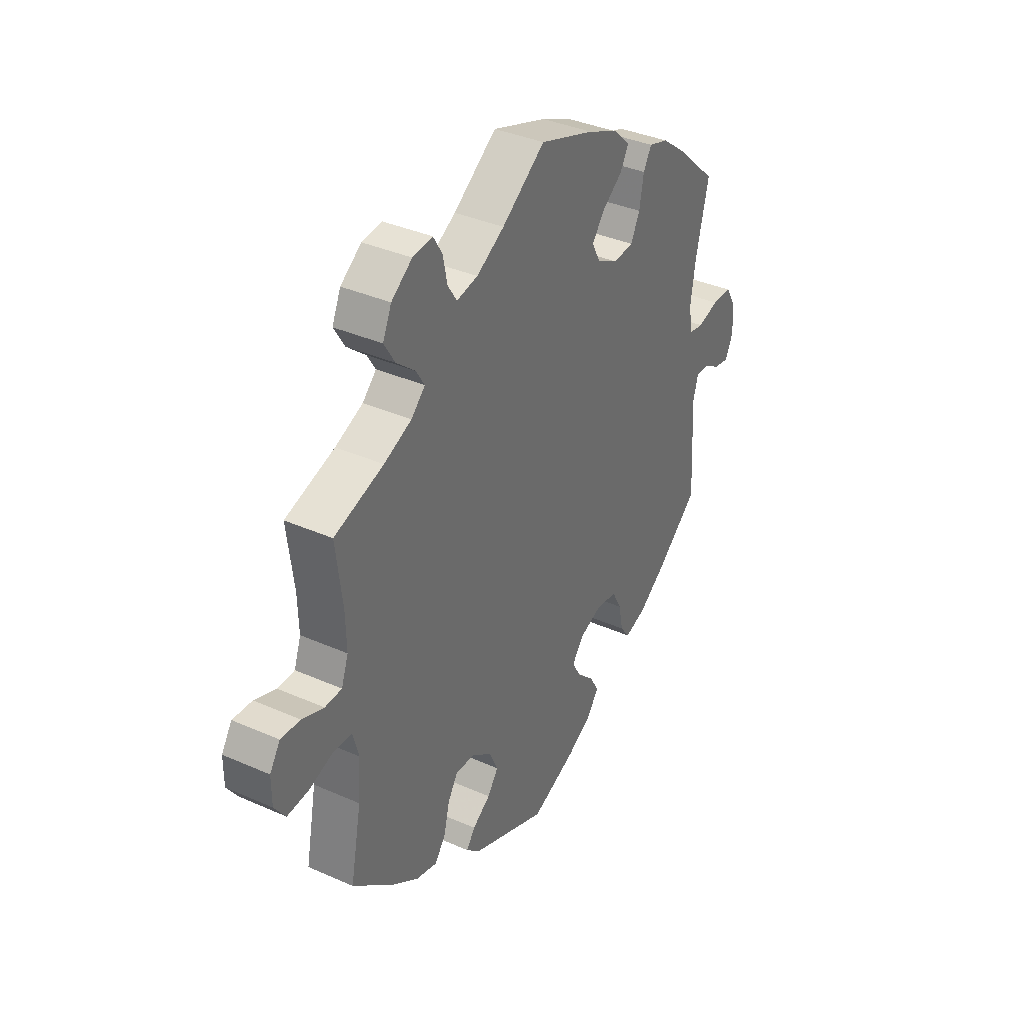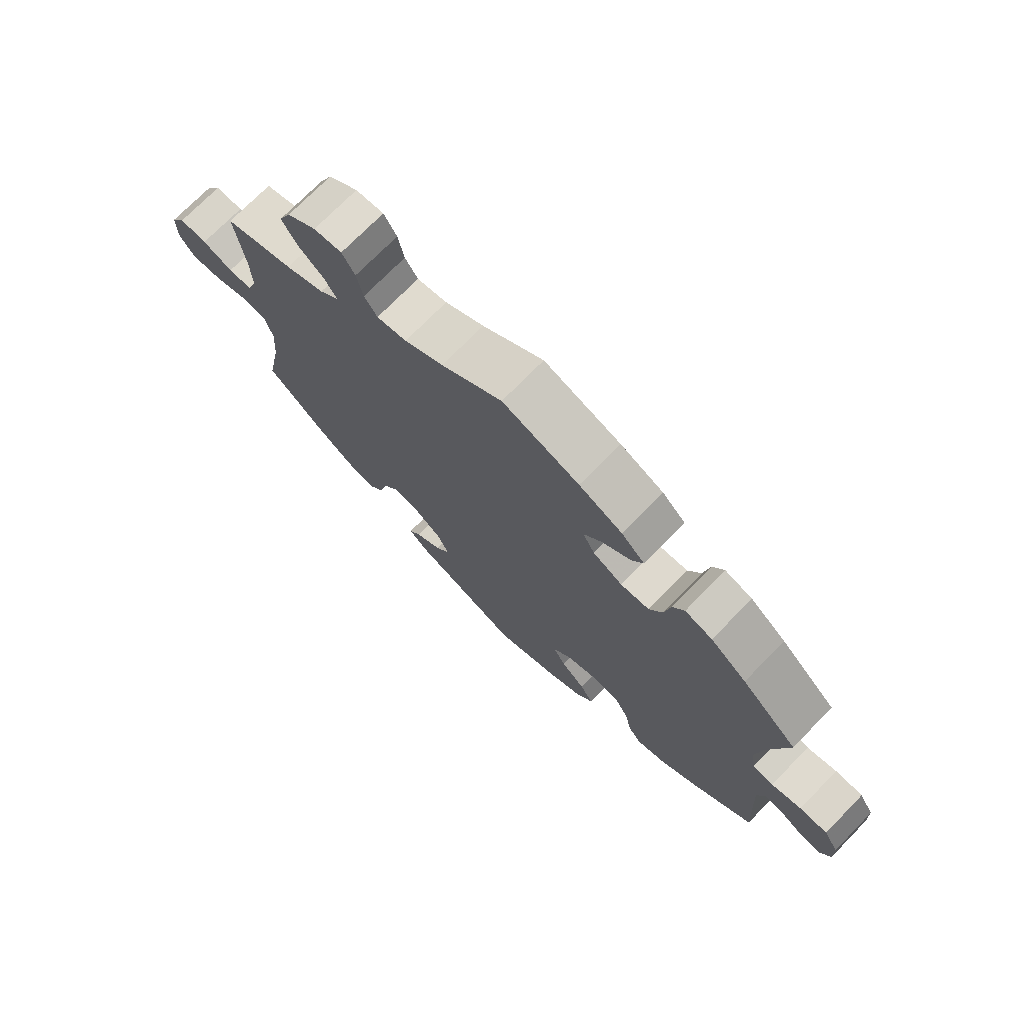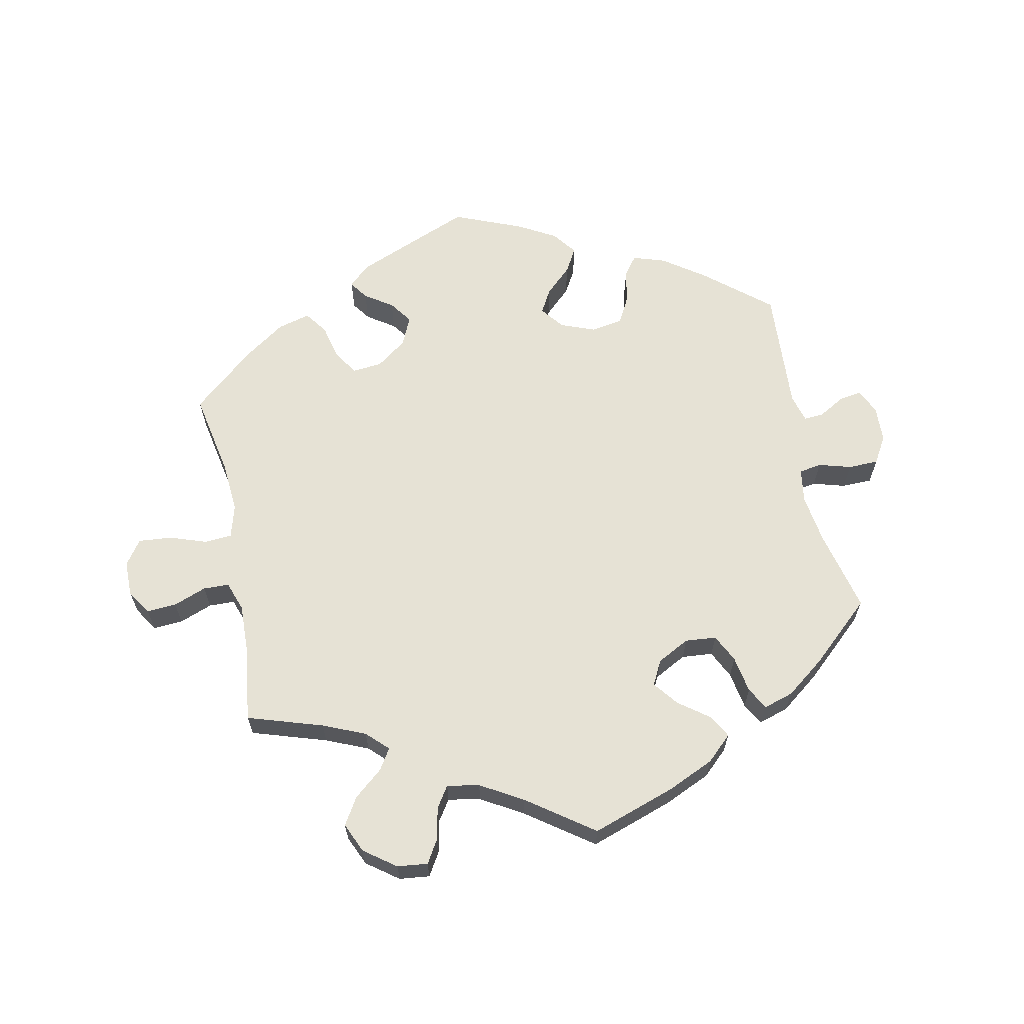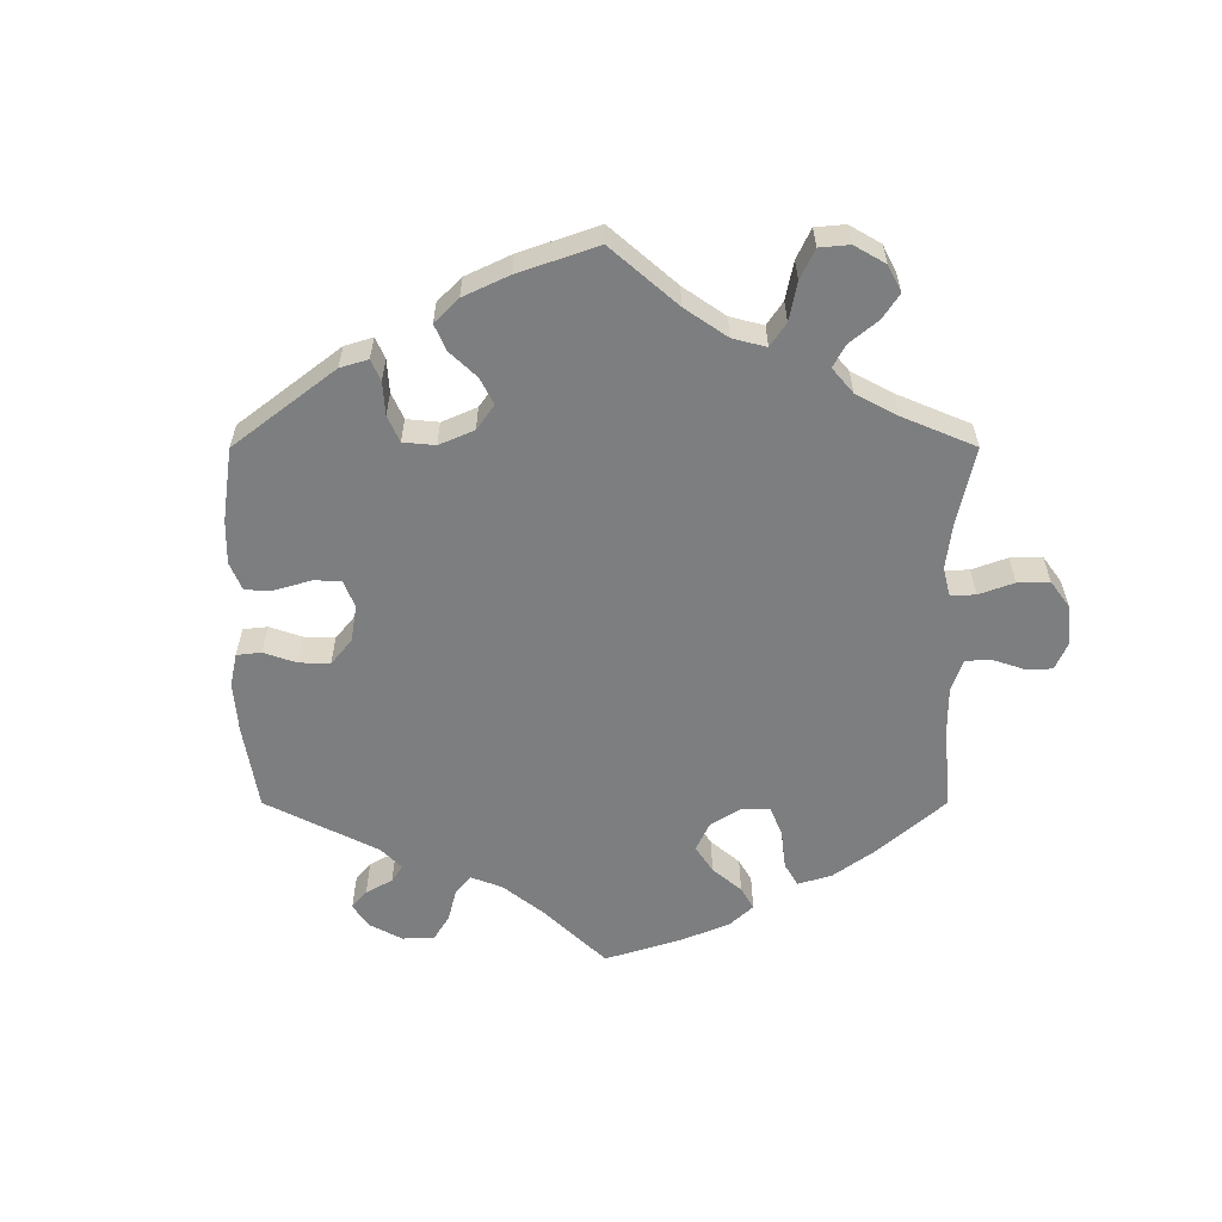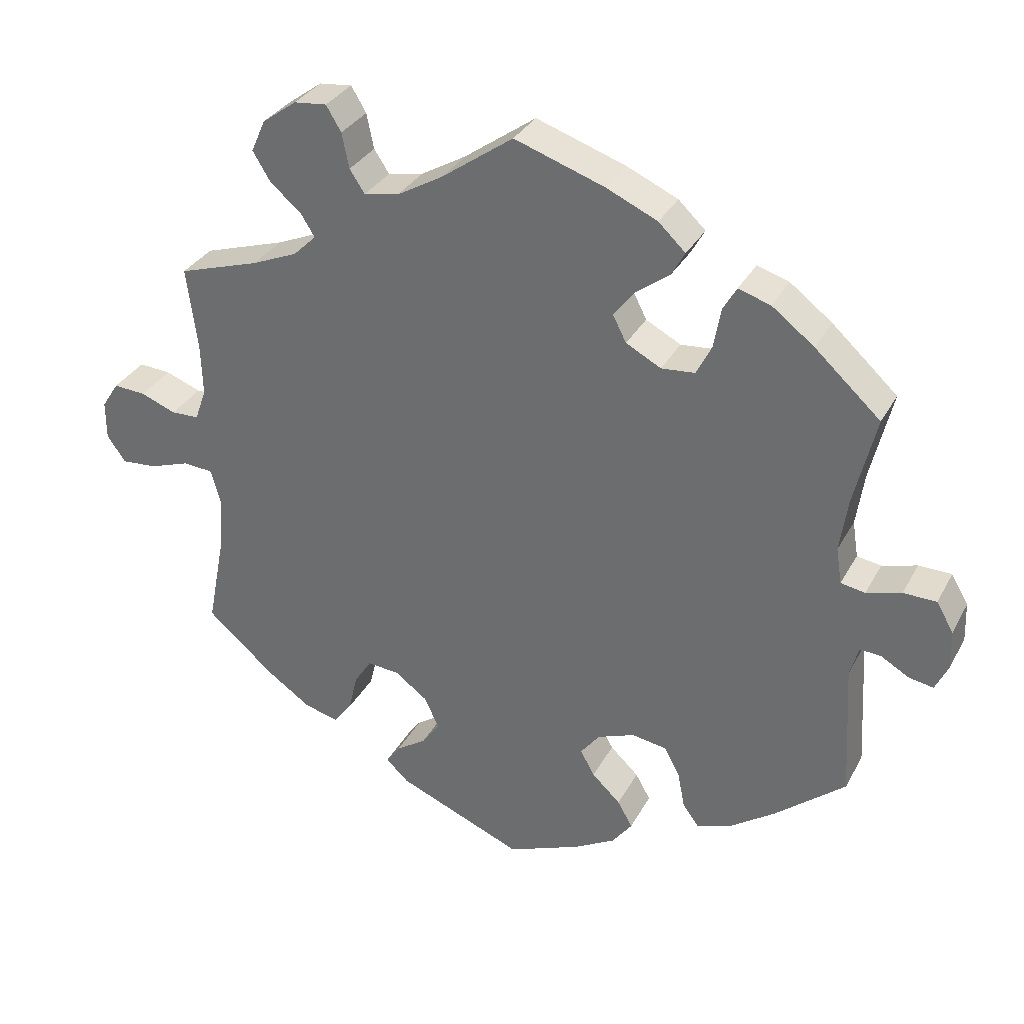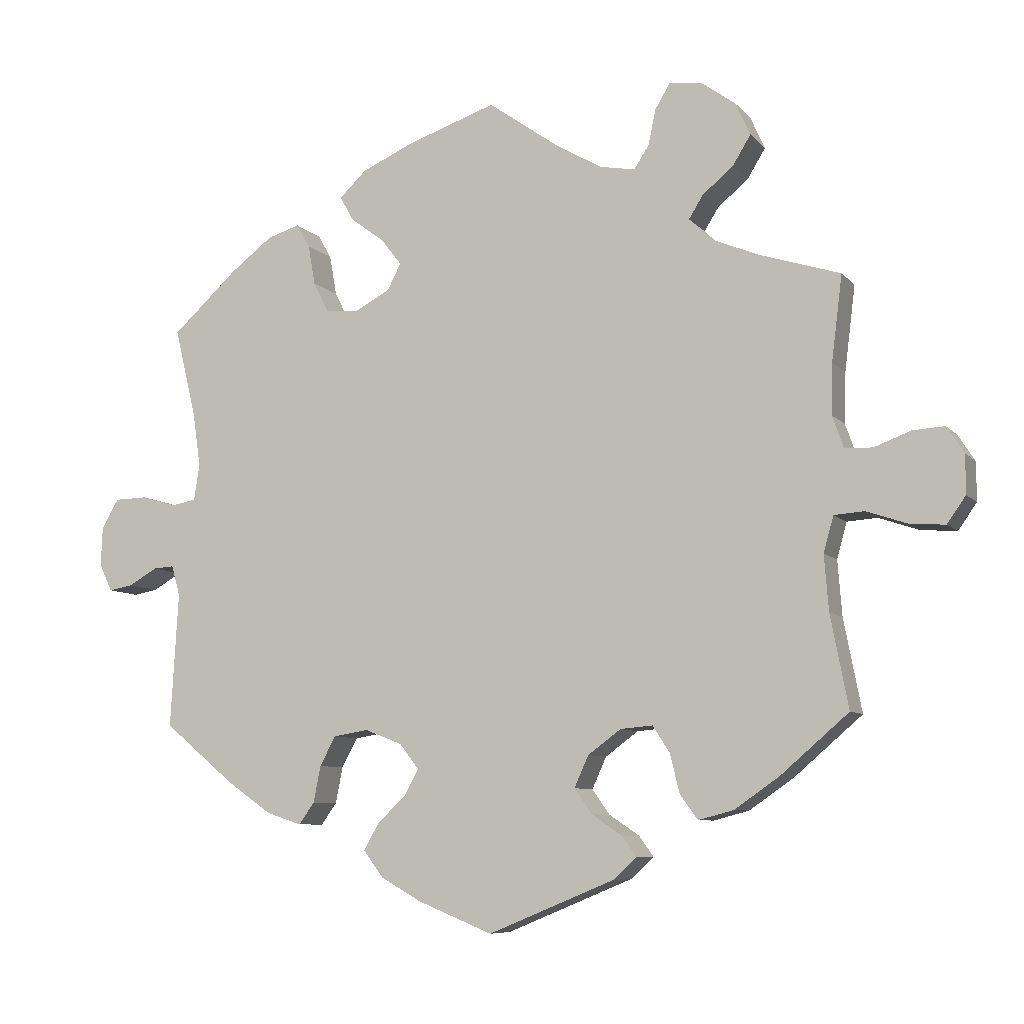
<metadata>
{"format":"obj","ext":"obj","renderer":"f3d","projection":"perspective","resolution":1024,"background":"white","views":[{"elev":36.8,"azim":-60.2,"up":"+Z"},{"elev":73.5,"azim":44.4,"up":"+Z"},{"elev":64.0,"azim":-11.4,"up":"+Y"},{"elev":-59.3,"azim":-120.0,"up":"+Y"},{"elev":32.4,"azim":24.5,"up":"+Z"},{"elev":-7.8,"azim":-157.9,"up":"+Z"}]}
</metadata>
<code>
v 0.471 0.07 0.164
v 0.46 0.07 0.089
v 0.468 0.07 0.038
v 0.502 0.07 0.032
v 0.551 0.07 0.046
v 0.597 0.07 0.045
v 0.621 0.07 0.004
v 0.623 0.07 -0.051
v 0.605 0.07 -0.089
v 0.571 0.07 -0.083
v 0.531 0.07 -0.06
v 0.502 0.07 -0.058
v 0.49 0.07 -0.1
v 0.501 0.07 -0.289
v 0.402 0.07 -0.371
v 0.339 0.07 -0.415
v 0.29 0.07 -0.431
v 0.268 0.07 -0.401
v 0.258 0.07 -0.35
v 0.236 0.07 -0.309
v 0.187 0.07 -0.301
v 0.135 0.07 -0.321
v 0.108 0.07 -0.356
v 0.128 0.07 -0.392
v 0.168 0.07 -0.43
v 0.189 0.07 -0.467
v 0.161 0.07 -0.504
v 0.104 0.07 -0.536
v 0 0.07 -0.578
v -0.177 0.07 -0.505
v -0.209 0.07 -0.475
v -0.189 0.07 -0.447
v -0.147 0.07 -0.419
v -0.122 0.07 -0.384
v -0.142 0.07 -0.34
v -0.188 0.07 -0.306
v -0.233 0.07 -0.302
v -0.257 0.07 -0.339
v -0.27 0.07 -0.393
v -0.295 0.07 -0.427
v -0.344 0.07 -0.414
v -0.406 0.07 -0.371
v -0.501 0.07 -0.289
v -0.476 0.07 -0.16
v -0.47 0.07 -0.083
v -0.484 0.07 -0.033
v -0.526 0.07 -0.03
v -0.582 0.07 -0.049
v -0.632 0.07 -0.053
v -0.658 0.07 -0.016
v -0.658 0.07 0.038
v -0.634 0.07 0.075
v -0.589 0.07 0.072
v -0.539 0.07 0.053
v -0.5 0.07 0.054
v -0.484 0.07 0.099
v -0.486 0.07 0.169
v -0.501 0.07 0.288
v -0.387 0.07 0.324
v -0.323 0.07 0.351
v -0.291 0.07 0.382
v -0.311 0.07 0.414
v -0.354 0.07 0.45
v -0.379 0.07 0.491
v -0.359 0.07 0.536
v -0.311 0.07 0.571
v -0.265 0.07 0.576
v -0.244 0.07 0.541
v -0.234 0.07 0.492
v -0.213 0.07 0.46
v -0.164 0.07 0.469
v -0.1 0.07 0.506
v 0 0.07 0.577
v 0.126 0.07 0.534
v 0.197 0.07 0.502
v 0.235 0.07 0.466
v 0.216 0.07 0.432
v 0.169 0.07 0.397
v 0.14 0.07 0.36
v 0.159 0.07 0.323
v 0.208 0.07 0.297
v 0.255 0.07 0.301
v 0.276 0.07 0.343
v 0.286 0.07 0.399
v 0.305 0.07 0.432
v 0.35 0.07 0.418
v 0.409 0.07 0.373
v 0.501 0.07 0.289
v 0.471 0 0.164
v 0.46 0 0.089
v 0.468 0 0.038
v 0.502 0 0.032
v 0.551 0 0.046
v 0.597 0 0.045
v 0.621 0 0.004
v 0.623 0 -0.051
v 0.605 0 -0.089
v 0.571 0 -0.083
v 0.531 0 -0.06
v 0.502 0 -0.058
v 0.49 0 -0.1
v 0.501 0 -0.289
v 0.402 0 -0.371
v 0.339 0 -0.415
v 0.29 0 -0.431
v 0.268 0 -0.401
v 0.258 0 -0.35
v 0.236 0 -0.309
v 0.187 0 -0.301
v 0.135 0 -0.321
v 0.108 0 -0.356
v 0.128 0 -0.392
v 0.168 0 -0.43
v 0.189 0 -0.467
v 0.161 0 -0.504
v 0.104 0 -0.536
v 0 0 -0.578
v -0.177 0 -0.505
v -0.209 0 -0.475
v -0.189 0 -0.447
v -0.147 0 -0.419
v -0.122 0 -0.384
v -0.142 0 -0.34
v -0.188 0 -0.306
v -0.233 0 -0.302
v -0.257 0 -0.339
v -0.27 0 -0.393
v -0.295 0 -0.427
v -0.344 0 -0.414
v -0.406 0 -0.371
v -0.501 0 -0.289
v -0.476 0 -0.16
v -0.47 0 -0.083
v -0.484 0 -0.033
v -0.526 0 -0.03
v -0.582 0 -0.049
v -0.632 0 -0.053
v -0.658 0 -0.016
v -0.658 0 0.038
v -0.634 0 0.075
v -0.589 0 0.072
v -0.539 0 0.053
v -0.5 0 0.054
v -0.484 0 0.099
v -0.486 0 0.169
v -0.501 0 0.288
v -0.387 0 0.324
v -0.323 0 0.351
v -0.291 0 0.382
v -0.311 0 0.414
v -0.354 0 0.45
v -0.379 0 0.491
v -0.359 0 0.536
v -0.311 0 0.571
v -0.265 0 0.576
v -0.244 0 0.541
v -0.234 0 0.492
v -0.213 0 0.46
v -0.164 0 0.469
v -0.1 0 0.506
v 0 0 0.577
v 0.126 0 0.534
v 0.197 0 0.502
v 0.235 0 0.466
v 0.216 0 0.432
v 0.169 0 0.397
v 0.14 0 0.36
v 0.159 0 0.323
v 0.208 0 0.297
v 0.255 0 0.301
v 0.276 0 0.343
v 0.286 0 0.399
v 0.305 0 0.432
v 0.35 0 0.418
v 0.409 0 0.373
v 0.501 0 0.289
f 87 88 1
f 86 87 1 2
f 83 84 85 86
f 82 83 86 2
f 81 82 2 3
f 80 81 3
f 75 76 77 78
f 75 78 79
f 72 73 74 75
f 71 72 75 79
f 70 71 79 80
f 66 67 68 69
f 66 69 70
f 65 66 70
f 62 63 64 65
f 61 62 65 70
f 57 58 59
f 56 57 59 60
f 55 56 60 61
f 51 52 53 54
f 51 54 55
f 50 51 55
f 47 48 49 50
f 46 47 50 55
f 45 46 55 61
f 41 42 43 44
f 38 39 40 41
f 37 38 41 44
f 36 37 44 45
f 30 31 32 33
f 30 33 34
f 29 30 34
f 28 29 34 35
f 24 25 26 27
f 23 24 27 28
f 16 17 18 19
f 16 19 20
f 13 14 15 16
f 12 13 16 20
f 8 9 10 11
f 8 11 12
f 7 8 12
f 4 5 6 7
f 3 4 7 12
f 35 36 45 61
f 23 28 35 61
f 22 23 61 70
f 21 22 70 80
f 20 21 80
f 3 12 20 80
f 89 176 175
f 90 89 175 174
f 174 173 172 171
f 90 174 171 170
f 91 90 170 169
f 91 169 168
f 166 165 164 163
f 167 166 163
f 163 162 161 160
f 167 163 160 159
f 168 167 159 158
f 157 156 155 154
f 158 157 154
f 158 154 153
f 153 152 151 150
f 158 153 150 149
f 147 146 145
f 148 147 145 144
f 149 148 144 143
f 142 141 140 139
f 143 142 139
f 143 139 138
f 138 137 136 135
f 143 138 135 134
f 149 143 134 133
f 132 131 130 129
f 129 128 127 126
f 132 129 126 125
f 133 132 125 124
f 121 120 119 118
f 122 121 118
f 122 118 117
f 123 122 117 116
f 115 114 113 112
f 116 115 112 111
f 107 106 105 104
f 108 107 104
f 104 103 102 101
f 108 104 101 100
f 99 98 97 96
f 100 99 96
f 100 96 95
f 95 94 93 92
f 100 95 92 91
f 149 133 124 123
f 149 123 116 111
f 158 149 111 110
f 168 158 110 109
f 168 109 108
f 168 108 100 91
f 1 89 90 2
f 2 90 91 3
f 3 91 92 4
f 4 92 93 5
f 5 93 94 6
f 6 94 95 7
f 7 95 96 8
f 8 96 97 9
f 9 97 98 10
f 10 98 99 11
f 11 99 100 12
f 12 100 101 13
f 13 101 102 14
f 14 102 103 15
f 15 103 104 16
f 16 104 105 17
f 17 105 106 18
f 18 106 107 19
f 19 107 108 20
f 20 108 109 21
f 21 109 110 22
f 22 110 111 23
f 23 111 112 24
f 24 112 113 25
f 25 113 114 26
f 26 114 115 27
f 27 115 116 28
f 28 116 117 29
f 29 117 118 30
f 30 118 119 31
f 31 119 120 32
f 32 120 121 33
f 33 121 122 34
f 34 122 123 35
f 35 123 124 36
f 36 124 125 37
f 37 125 126 38
f 38 126 127 39
f 39 127 128 40
f 40 128 129 41
f 41 129 130 42
f 42 130 131 43
f 43 131 132 44
f 44 132 133 45
f 45 133 134 46
f 46 134 135 47
f 47 135 136 48
f 48 136 137 49
f 49 137 138 50
f 50 138 139 51
f 51 139 140 52
f 52 140 141 53
f 53 141 142 54
f 54 142 143 55
f 55 143 144 56
f 56 144 145 57
f 57 145 146 58
f 58 146 147 59
f 59 147 148 60
f 60 148 149 61
f 61 149 150 62
f 62 150 151 63
f 63 151 152 64
f 64 152 153 65
f 65 153 154 66
f 66 154 155 67
f 67 155 156 68
f 68 156 157 69
f 69 157 158 70
f 70 158 159 71
f 71 159 160 72
f 72 160 161 73
f 73 161 162 74
f 74 162 163 75
f 75 163 164 76
f 76 164 165 77
f 77 165 166 78
f 78 166 167 79
f 79 167 168 80
f 80 168 169 81
f 81 169 170 82
f 82 170 171 83
f 83 171 172 84
f 84 172 173 85
f 85 173 174 86
f 86 174 175 87
f 87 175 176 88
f 88 176 89 1

</code>
